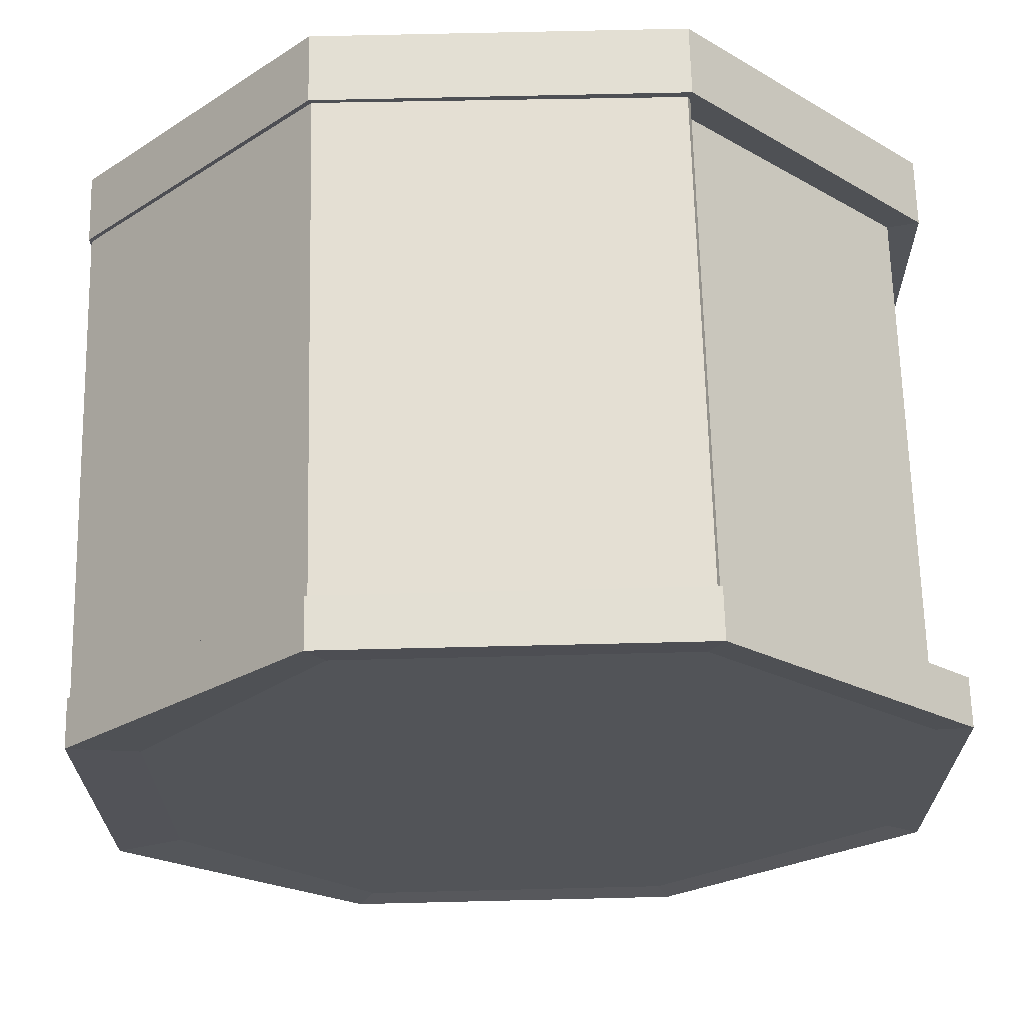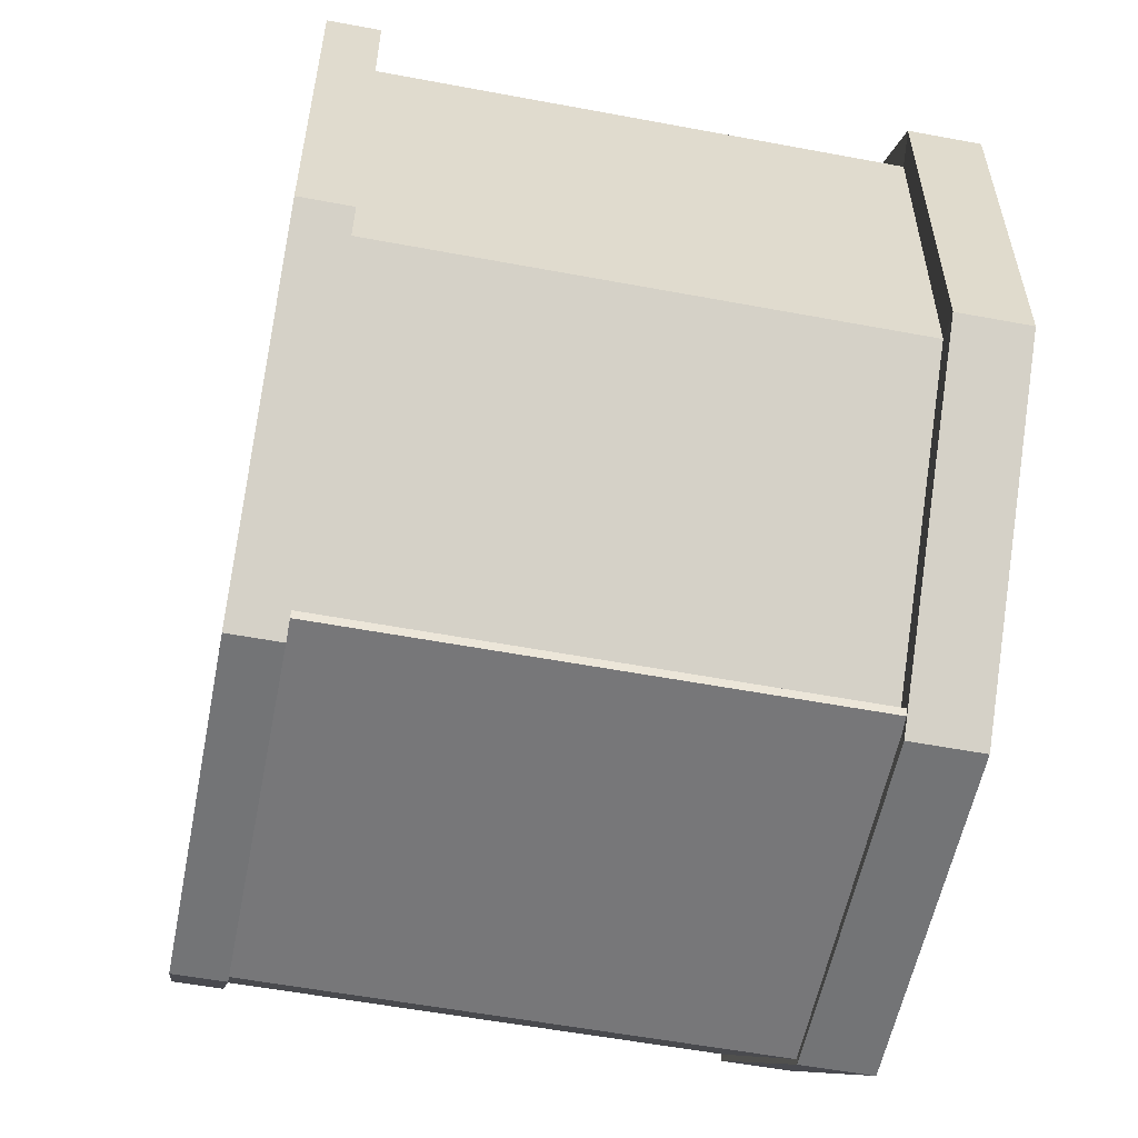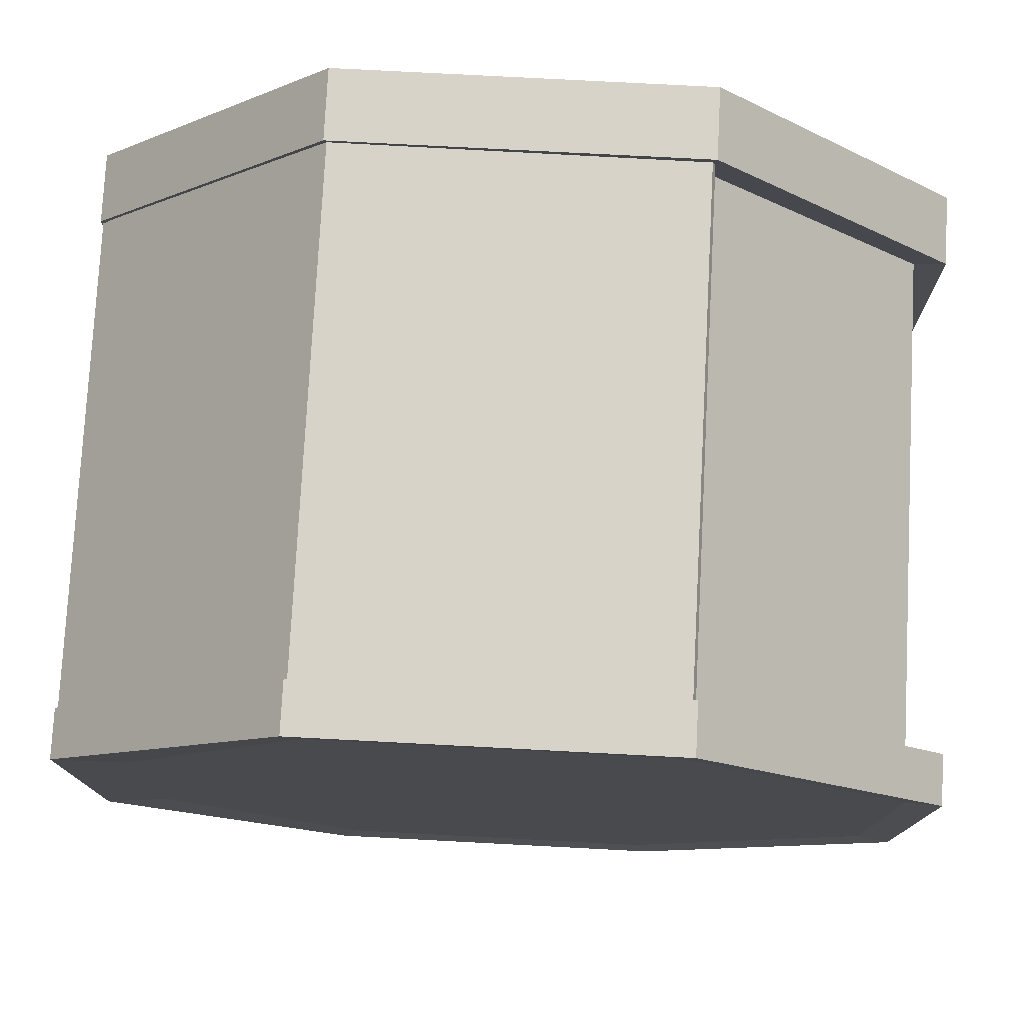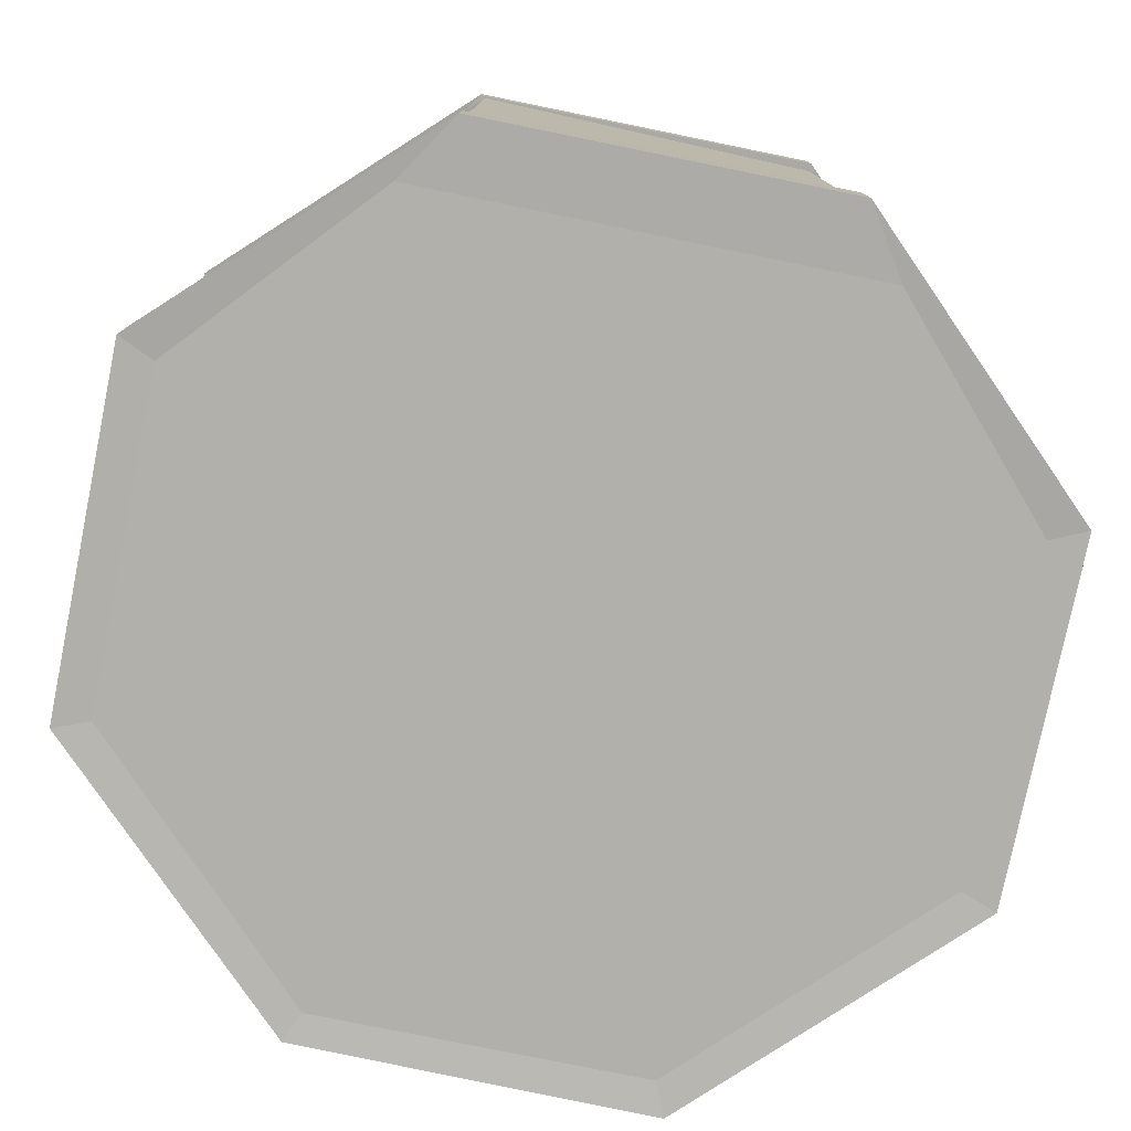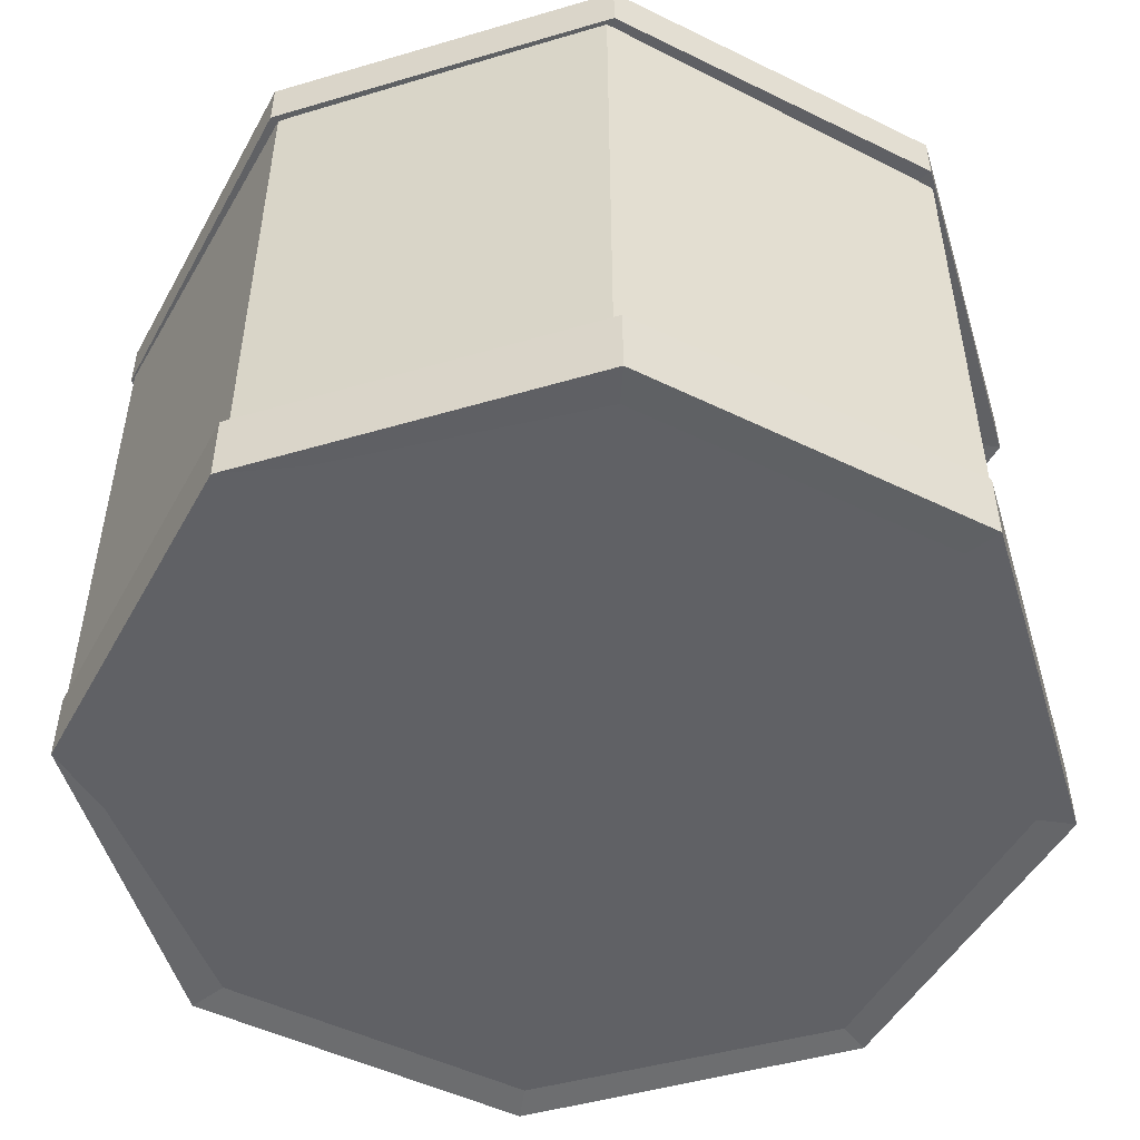
<metadata>
{"format":"obj","ext":"obj","renderer":"f3d","projection":"perspective","resolution":1024,"background":"white","views":[{"elev":66.9,"azim":178.6,"up":"+Z"},{"elev":-56.2,"azim":-101.1,"up":"+Z"},{"elev":77.0,"azim":-177.0,"up":"+Z"},{"elev":-78.4,"azim":78.5,"up":"+Y"},{"elev":-50.0,"azim":151.8,"up":"+Y"}]}
</metadata>
<code>
g default
v 12.78 1.411 -8.034
v 11.61 1.411 -8.046
v 12.78 1.761 -8.034
v 11.61 1.761 -8.046
v 13.56 1.761 -10.03
v 13.56 1.411 -10.03
v 13.58 1.761 -8.872
v 13.58 1.411 -8.872
v 12.79 1.411 -10.84
v 12.79 1.761 -10.84
v 11.56 1.411 -10.82
v 11.56 1.761 -10.82
v 13.52 1.761 -10.02
v 12.77 1.761 -10.82
v 11.55 1.761 -10.79
v 13.54 1.761 -8.88
v 12.75 1.761 -8.057
v 11.61 1.761 -8.069
v 13.56 0.008948 -10.03
v 13.54 0.008948 -8.88
v 13.58 0.008948 -8.872
v 12.78 0.008948 -8.034
v 12.75 0.008948 -8.057
v 11.61 0.008948 -8.046
v 11.61 0.008948 -8.069
v 13.52 0.008948 -10.02
v 12.79 0.008948 -10.84
v 12.77 0.008948 -10.82
v 11.56 0.008948 -10.82
v 11.55 0.008948 -10.79
v 11.61 1.411 -8.069
v 12.75 1.411 -8.057
v 13.54 1.411 -8.88
v 13.52 1.411 -10.02
v 12.77 1.411 -10.82
v 11.55 1.411 -10.79
g rocket_fuelA GlassDoor04
f 2 1 3 4
f 6 5 7 8
f 6 9 10 5
f 9 11 12 10
f 8 7 3 1
f 7 5 13 16
f 13 5 10 14
f 14 10 12 15
f 3 7 16 17
f 4 3 17 18
f 19 21 20 26
f 20 21 22 23
f 23 22 24 25
f 27 19 26 28
f 29 27 28 30
f 24 22 1 2
f 22 21 8 1
f 19 6 8 21
f 27 29 11 9
f 23 25 31 32
f 20 23 32 33
f 33 34 26 20
f 28 26 34 35
f 30 28 35 36
f 19 27 9 6
f 32 31 18 17
f 33 32 17 16
f 13 34 33 16
f 35 34 13 14
f 36 35 14 15
f 12 11 36 15
f 2 4 18 31
g GlassDoor04
f 25 24 2 31
f 29 30 36 11
g default
v 12.73 1.281 -8.135
v 11.65 1.281 -8.135
v 12.73 1.513 -8.135
v 11.65 1.513 -8.135
v 13.37 1.513 -10.18
v 13.37 1.281 -10.18
v 13.37 1.513 -8.709
v 13.37 1.281 -8.709
v 10.88 1.281 -8.902
v 10.88 1.513 -8.902
v 12.73 1.281 -10.75
v 12.73 1.513 -10.75
v 11.65 1.281 -10.75
v 11.65 1.513 -10.75
v 10.88 1.513 -9.987
v 10.88 1.281 -9.987
v 13.28 1.513 -10.13
v 12.7 1.513 -10.67
v 11.68 1.513 -10.67
v 10.96 1.513 -9.953
v 10.96 1.513 -8.935
v 13.28 1.513 -8.754
v 12.7 1.513 -8.216
v 11.68 1.513 -8.216
v 13.37 0.3516 -10.18
v 13.28 0.3516 -8.754
v 13.37 0.3516 -8.709
v 12.73 0.3516 -8.135
v 12.7 0.3516 -8.216
v 11.65 0.3516 -8.135
v 11.68 0.3516 -8.216
v 10.96 0.3516 -8.935
v 10.88 0.3516 -8.902
v 10.96 0.3516 -9.953
v 13.28 0.3516 -10.13
v 12.73 0.3516 -10.75
v 12.7 0.3516 -10.67
v 11.65 0.3516 -10.75
v 11.68 0.3516 -10.67
v 10.88 0.3516 -9.987
v 13.28 1.277 -10.13
v 12.7 1.277 -10.67
v 11.68 1.277 -10.67
v 10.96 1.277 -9.953
v 10.96 1.277 -8.935
v 11.68 1.277 -8.216
v 12.7 1.277 -8.216
v 13.28 1.277 -8.754
v 10.88 0.4446 -9.987
v 10.88 0.4446 -8.902
v 11.65 0.4446 -8.135
v 12.73 0.4446 -8.135
v 13.37 0.4446 -8.709
v 13.28 0.4442 -8.754
v 12.7 0.4442 -8.216
v 11.68 0.4442 -8.216
v 10.96 0.4442 -8.935
v 10.96 0.4442 -9.953
v 11.68 0.4442 -10.67
v 12.7 0.4442 -10.67
v 13.28 0.4442 -10.13
v 13.37 0.4446 -10.18
v 12.73 0.4446 -10.75
v 11.65 0.4446 -10.75
v 12.73 1.42 -8.135
v 11.65 1.42 -8.135
v 10.88 1.42 -8.902
v 10.88 1.42 -9.987
v 11.65 1.42 -10.75
v 12.73 1.42 -10.75
v 13.37 1.42 -10.18
v 13.28 1.419 -10.13
v 12.7 1.419 -10.67
v 11.68 1.419 -10.67
v 10.96 1.419 -9.953
v 10.96 1.419 -8.935
v 11.68 1.419 -8.216
v 12.7 1.419 -8.216
v 13.28 1.419 -8.754
v 13.37 1.42 -8.709
v 13.37 1.693 -10.18
v 13.28 1.693 -10.13
v 12.73 1.693 -10.75
v 12.7 1.693 -10.67
v 11.65 1.693 -10.75
v 11.68 1.693 -10.67
v 10.96 1.693 -9.953
v 10.88 1.693 -9.987
v 10.96 1.693 -8.935
v 10.88 1.693 -8.902
v 13.37 1.693 -8.709
v 12.73 1.693 -8.135
v 13.28 1.693 -8.754
v 12.7 1.693 -8.216
v 11.65 1.693 -8.135
v 11.68 1.693 -8.216
v 13.37 0.1721 -8.709
v 13.28 0.1721 -8.754
v 12.73 0.1721 -8.135
v 12.7 0.1721 -8.216
v 11.65 0.1721 -8.135
v 11.68 0.1721 -8.216
v 10.96 0.1721 -8.935
v 10.88 0.1721 -8.902
v 10.96 0.1721 -9.953
v 10.88 0.1721 -9.987
v 12.73 0.1721 -10.75
v 13.37 0.1721 -10.18
v 13.28 0.1721 -10.13
v 12.7 0.1721 -10.67
v 11.65 0.1721 -10.75
v 11.68 0.1721 -10.67
v 13.37 1.76 -10.18
v 12.73 1.76 -10.75
v 11.65 1.76 -10.75
v 10.88 1.76 -9.987
v 10.88 1.76 -8.902
v 13.37 1.76 -8.709
v 12.73 1.76 -8.135
v 11.65 1.76 -8.135
v 13.37 0.1054 -8.709
v 12.73 0.1054 -8.135
v 11.65 0.1054 -8.135
v 10.88 0.1054 -8.902
v 10.88 0.1054 -9.987
v 12.73 0.1054 -10.75
v 13.37 0.1054 -10.18
v 11.65 0.1054 -10.75
v 12.58 1.693 -10.38
v 13.12 1.693 -9.832
v 11.8 1.693 -10.38
v 11.25 1.693 -9.832
v 11.25 1.693 -9.057
v 13.12 1.693 -9.057
v 12.58 1.693 -8.509
v 11.8 1.693 -8.509
v 12.19 1.693 -9.444
v 12.57 0.1721 -8.526
v 13.11 0.1721 -9.064
v 11.81 0.1721 -8.526
v 11.27 0.1721 -9.064
v 11.27 0.1721 -9.825
v 13.11 0.1721 -9.825
v 12.57 0.1721 -10.36
v 11.81 0.1721 -10.36
v 12.19 0.1721 -9.444
v 13.37 1.901 -9.953
v 13.28 1.901 -9.953
v 12.73 1.901 -10.75
v 12.7 1.901 -10.67
v 11.65 1.901 -10.75
v 11.68 1.901 -10.67
v 10.96 1.901 -9.953
v 10.88 1.901 -9.987
v 10.96 1.901 -8.935
v 10.88 1.901 -8.902
v 13.37 1.901 -8.935
v 12.73 1.901 -8.135
v 13.28 1.901 -8.935
v 12.7 1.901 -8.216
v 11.65 1.901 -8.135
v 11.68 1.901 -8.216
v 12.51 1.901 -10.21
v 12.95 1.901 -9.762
v 11.87 1.901 -10.21
v 11.42 1.901 -9.762
v 11.42 1.901 -9.127
v 12.95 1.901 -9.127
v 12.51 1.901 -8.678
v 11.87 1.901 -8.678
v 12.19 1.901 -9.444
v 12.78 1.748 -10.87
v 13.59 1.748 -10.04
v 12.78 1.913 -10.87
v 13.59 1.913 -10.04
v 11.6 1.748 -10.87
v 11.6 1.913 -10.87
v 10.77 1.748 -10.04
v 10.77 1.913 -10.04
v 10.77 1.748 -8.853
v 10.77 1.913 -8.853
v 13.59 1.748 -8.853
v 12.78 1.748 -8.017
v 13.59 1.913 -8.853
v 12.78 1.913 -8.017
v 11.6 1.748 -8.017
v 11.6 1.913 -8.017
v 13.37 -0.1099 -8.709
v 13.26 -0.1099 -8.935
v 12.73 -0.1099 -8.135
v 12.7 -0.1099 -8.216
v 11.65 -0.1099 -8.135
v 11.68 -0.1099 -8.216
v 10.96 -0.1099 -8.935
v 10.88 -0.1099 -8.902
v 10.96 -0.1099 -9.953
v 10.88 -0.1099 -9.987
v 12.73 -0.1099 -10.75
v 13.37 -0.1099 -10.18
v 13.26 -0.1099 -9.953
v 12.7 -0.1099 -10.67
v 11.65 -0.1099 -10.75
v 11.68 -0.1099 -10.67
v 12.57 -0.1099 -8.526
v 13.11 -0.1099 -9.064
v 11.81 -0.1099 -8.526
v 11.27 -0.1099 -9.064
v 11.27 -0.1099 -9.825
v 13.11 -0.1099 -9.825
v 12.57 -0.1099 -10.36
v 11.81 -0.1099 -10.36
v 12.19 -0.1099 -9.444
v 13.59 0.1141 -8.853
v 12.78 0.1141 -8.017
v 12.78 -0.1186 -8.017
v 13.59 -0.1186 -8.853
v 11.6 0.1141 -8.017
v 11.6 -0.1186 -8.017
v 10.78 0.1141 -8.858
v 10.78 -0.1186 -8.858
v 10.77 0.1141 -10.04
v 10.77 -0.1186 -10.04
v 12.78 0.1141 -10.87
v 13.59 0.1141 -10.04
v 13.59 -0.1186 -10.04
v 12.78 -0.1186 -10.87
v 11.6 0.1141 -10.87
v 11.6 -0.1186 -10.87
g rocket_fuelA Canister04
f 38 37 101 102
f 102 103 45 38
f 42 47 106 107
f 104 105 49 52
f 47 49 105 106
f 44 116 101 37
f 184 183 185 186
f 186 185 187 188
f 189 188 187 190
f 191 189 190 192
f 194 193 195 196
f 197 194 196 198
f 197 198 191 192
f 46 51 104 103
f 103 104 52 45
f 225 224 226 227
f 227 226 228 229
f 230 229 228 231
f 232 230 231 233
f 234 235 236 237
f 238 234 237 239
f 238 239 232 233
f 52 85 86 45
f 45 86 87 38
f 87 88 37 38
f 88 89 44 37
f 99 100 49 47
f 93 94 80 81
f 92 93 81 82
f 91 92 82 83
f 90 91 83 84
f 96 97 77 78
f 95 96 78 79
f 94 95 79 80
f 98 99 47 42
f 49 100 85 52
f 78 77 108 109
f 79 78 109 110
f 80 79 110 111
f 81 80 111 112
f 82 81 112 113
f 83 82 113 114
f 84 83 114 115
f 42 107 108 77
f 115 116 44 84
g Canister04
f 97 98 42 77
f 89 90 84 44
g rocket_fuelA Canister04
f 86 85 76 69
f 87 86 69 66
f 66 64 88 87
f 64 63 89 88
g Canister04
f 62 90 89 63
g rocket_fuelA Canister04
f 62 65 91 90
f 65 67 92 91
f 67 68 93 92
f 68 70 94 93
f 70 75 95 94
f 75 73 96 95
f 73 71 97 96
g Canister04
f 61 98 97 71
g rocket_fuelA Canister04
f 61 72 99 98
f 72 74 100 99
f 85 100 74 76
f 102 101 39 40
f 40 46 103 102
f 51 50 105 104
f 106 105 50 48
f 107 106 48 41
f 108 107 41 53
f 109 108 53 54
f 110 109 54 55
f 111 110 55 56
f 112 111 56 57
f 113 112 57 60
f 114 113 60 59
f 115 114 59 58
f 43 116 115 58
f 101 116 43 39
f 53 41 117 118
f 41 48 119 117
f 54 53 118 120
f 48 50 121 119
f 55 54 120 122
f 56 55 122 123
f 50 51 124 121
f 57 56 123 125
f 51 46 126 124
f 39 43 127 128
f 43 58 129 127
f 58 59 130 129
f 40 39 128 131
f 59 60 132 130
f 60 57 125 132
f 46 40 131 126
f 62 63 133 134
f 63 64 135 133
f 65 62 134 136
f 64 66 137 135
f 67 65 136 138
f 68 67 138 139
f 66 69 140 137
f 70 68 139 141
f 69 76 142 140
f 72 61 144 143
f 61 71 145 144
f 71 73 146 145
f 74 72 143 147
f 73 75 148 146
f 75 70 141 148
f 76 74 147 142
f 117 119 150 149
f 119 121 151 150
f 121 124 152 151
f 124 126 153 152
f 128 127 154 155
f 131 128 155 156
f 126 131 156 153
f 133 135 158 157
f 135 137 159 158
f 137 140 160 159
f 140 142 161 160
f 143 144 163 162
f 147 143 162 164
f 142 147 164 161
f 117 149 154 127
g Canister04
f 184 195 193 183
f 118 117 127 129
g rocket_fuelA Canister04
f 133 157 163 144
g Canister04
f 134 133 144 145
f 225 236 235 224
g rocket_fuelA Canister04
f 186 199 200 184
f 188 201 199 186
f 189 202 201 188
f 191 203 202 189
f 195 204 205 196
f 196 205 206 198
f 198 206 203 191
g Canister04
f 184 200 204 195
f 206 207 203
g rocket_fuelA Canister04
f 120 118 166 165
f 122 120 165 167
f 123 122 167 168
f 125 123 168 169
f 129 130 171 170
f 130 132 172 171
f 132 125 169 172
f 118 129 170 166
g Canister04
f 168 173 169
f 200 199 207
f 207 199 201
f 207 201 202
f 207 202 203
f 205 207 206
f 204 207 205
f 200 207 204
f 166 170 173
f 173 170 171
f 173 171 172
f 173 172 169
f 167 173 168
f 165 173 167
f 166 173 165
g rocket_fuelA Canister04
f 136 134 175 174
f 138 136 174 176
f 139 138 176 177
f 141 139 177 178
f 145 146 180 179
f 146 148 181 180
f 148 141 178 181
f 227 240 241 225
f 229 242 240 227
f 230 243 242 229
f 232 244 243 230
f 236 245 246 237
f 237 246 247 239
f 239 247 244 232
f 134 145 179 175
g Canister04
f 225 241 245 236
f 247 248 244
f 177 182 178
f 241 240 248
f 248 240 242
f 248 242 243
f 248 243 244
f 246 248 247
f 245 248 246
f 241 248 245
f 175 179 182
f 182 179 180
f 182 180 181
f 182 181 178
f 176 182 177
f 174 182 176
f 175 182 174
g rocket_fuelA Canister04
f 209 208 210 211
f 208 212 213 210
f 212 214 215 213
f 214 216 217 215
f 219 218 220 221
f 222 219 221 223
f 216 222 223 217
g Canister04
f 218 209 211 220
g rocket_fuelA Canister04
f 149 150 208 209
f 185 183 211 210
f 150 151 212 208
f 187 185 210 213
f 151 152 214 212
f 190 187 213 215
f 152 153 216 214
f 192 190 215 217
f 155 154 218 219
f 193 194 221 220
f 156 155 219 222
f 194 197 223 221
f 153 156 222 216
f 197 192 217 223
g Canister04
f 154 149 209 218
f 183 193 220 211
g rocket_fuelA Canister04
f 249 250 251 252
f 250 253 254 251
f 253 255 256 254
f 255 257 258 256
f 259 260 261 262
f 263 259 262 264
f 257 263 264 258
g Canister04
f 260 249 252 261
g rocket_fuelA Canister04
f 157 158 250 249
f 226 224 252 251
f 158 159 253 250
f 228 226 251 254
f 159 160 255 253
f 231 228 254 256
f 160 161 257 255
f 233 231 256 258
f 162 163 260 259
f 235 234 262 261
f 164 162 259 263
f 234 238 264 262
f 161 164 263 257
f 238 233 258 264
g Canister04
f 163 157 249 260
f 224 235 261 252

</code>
